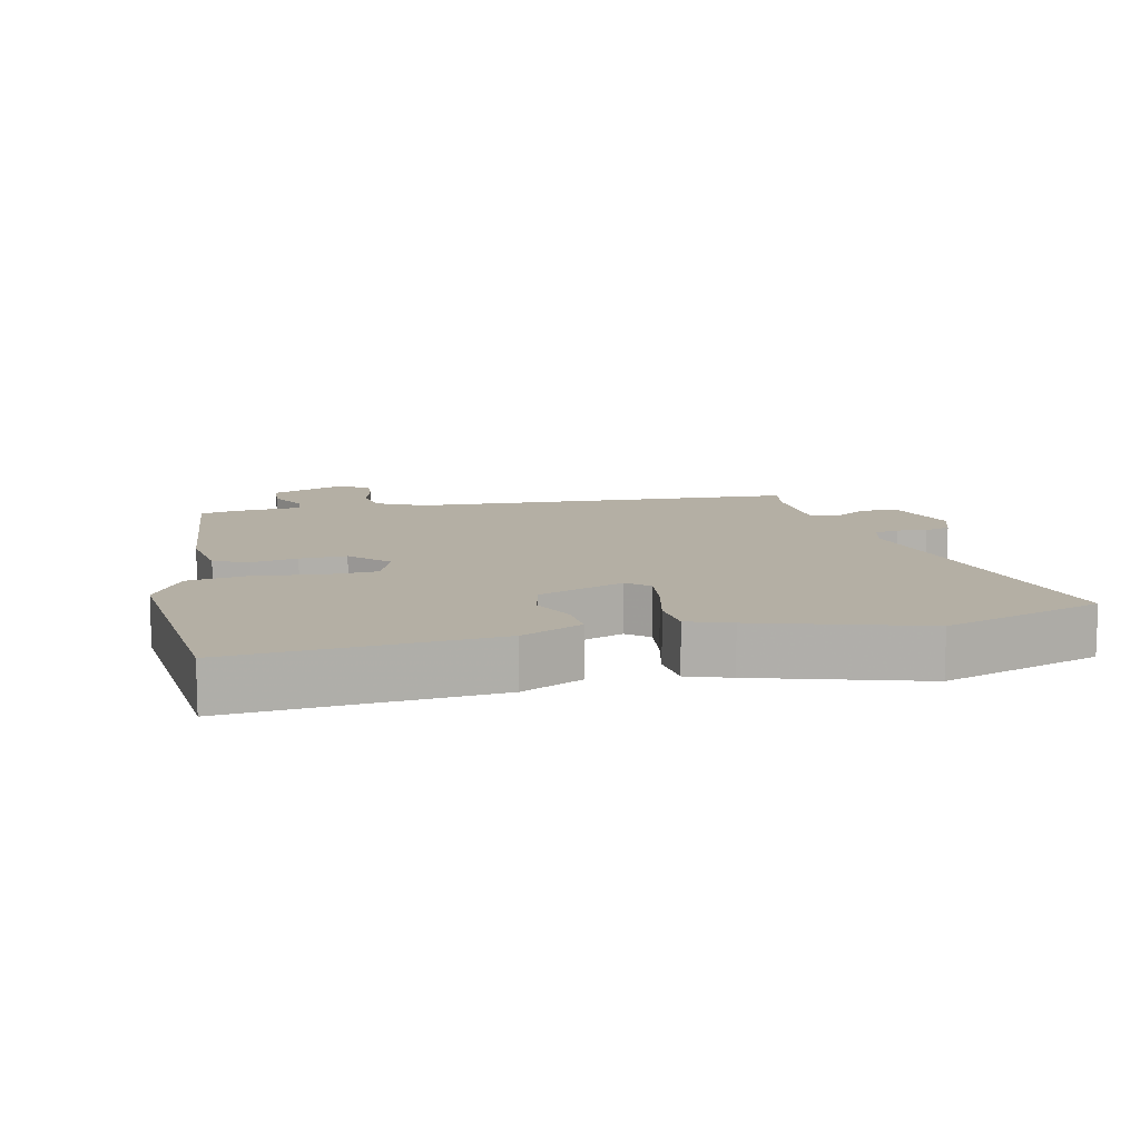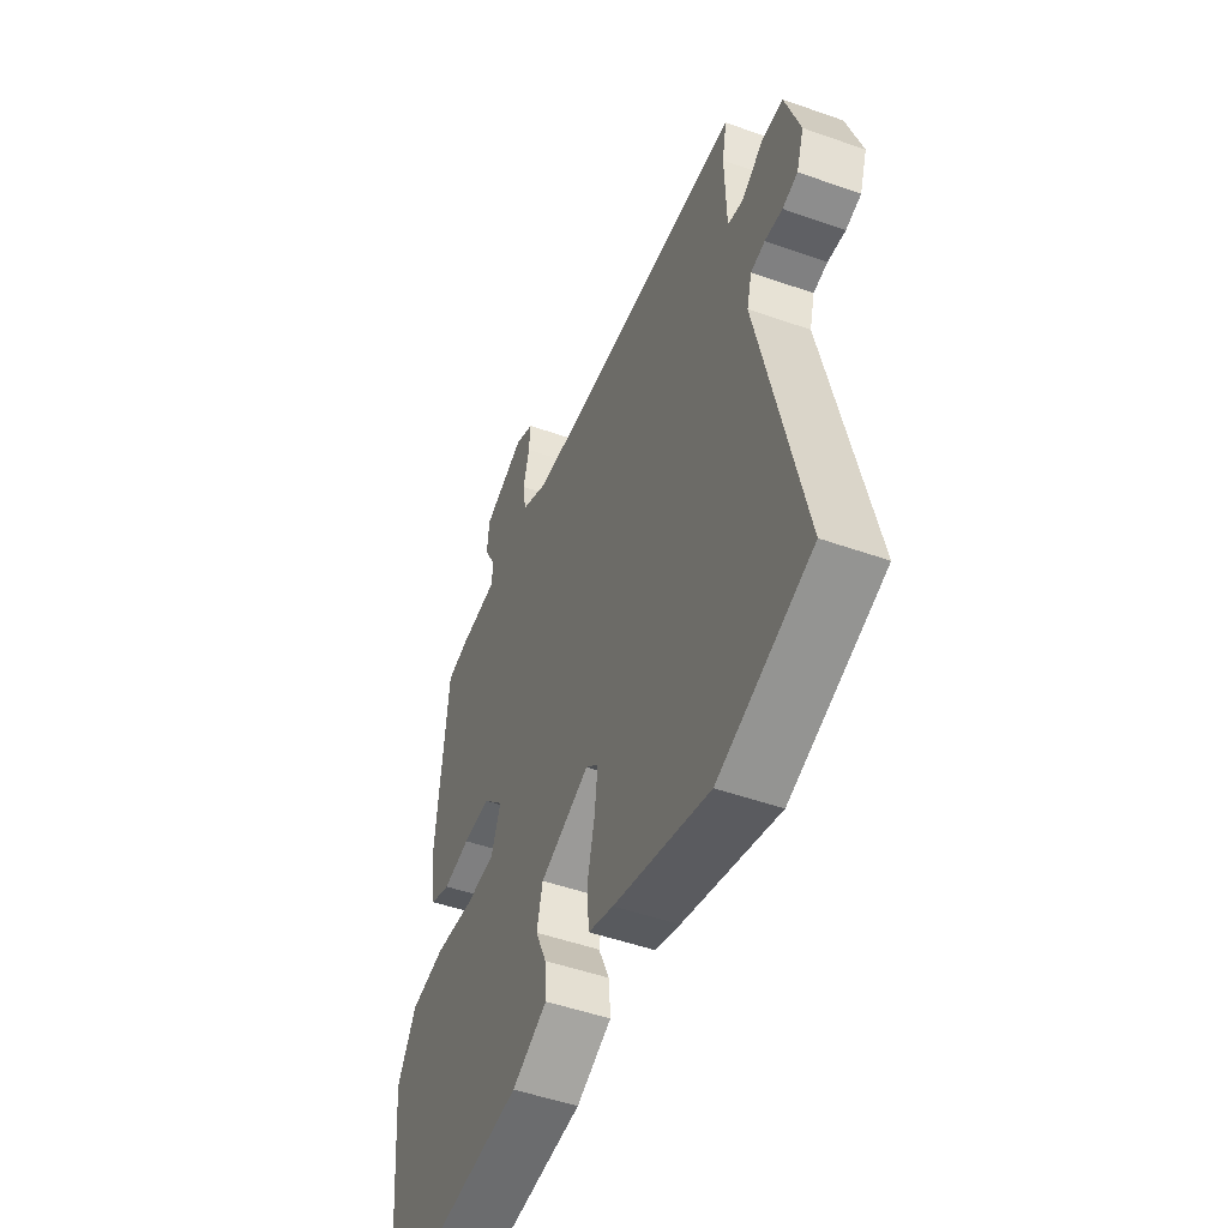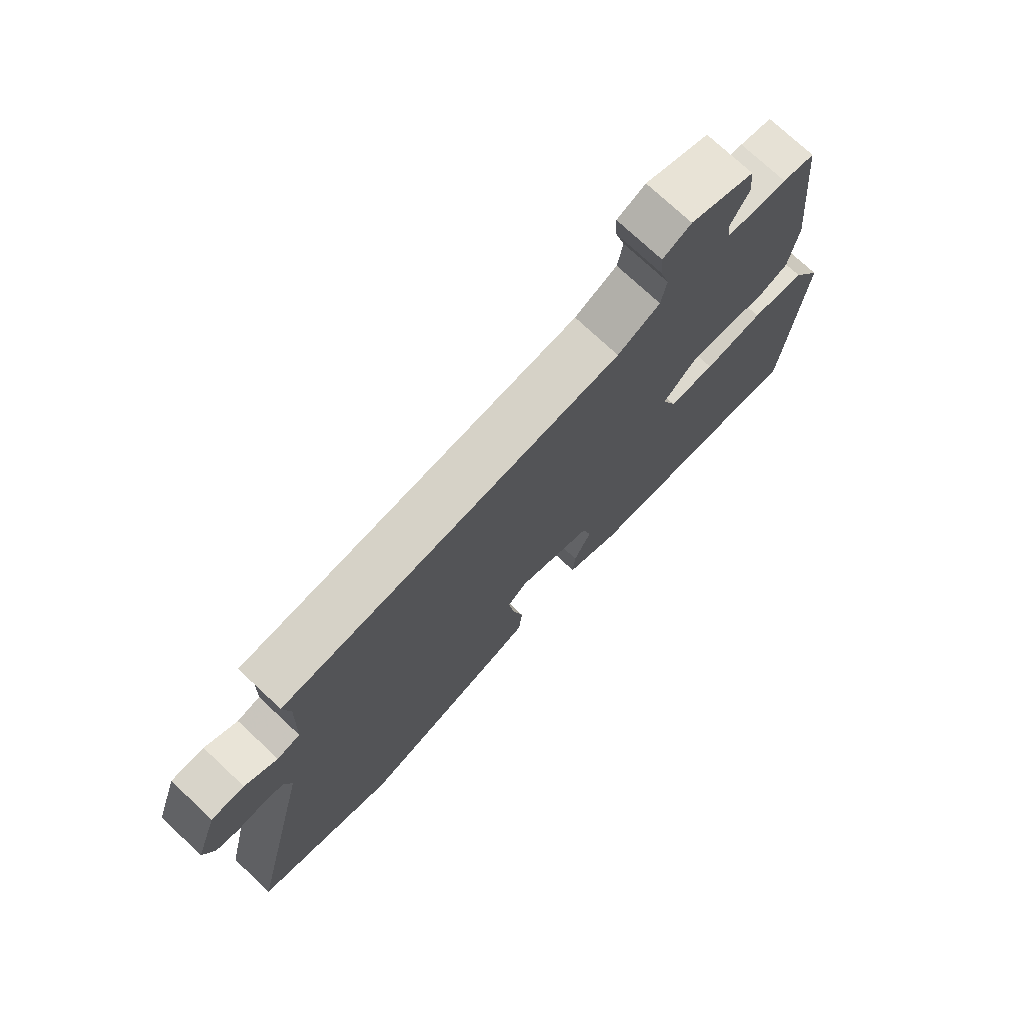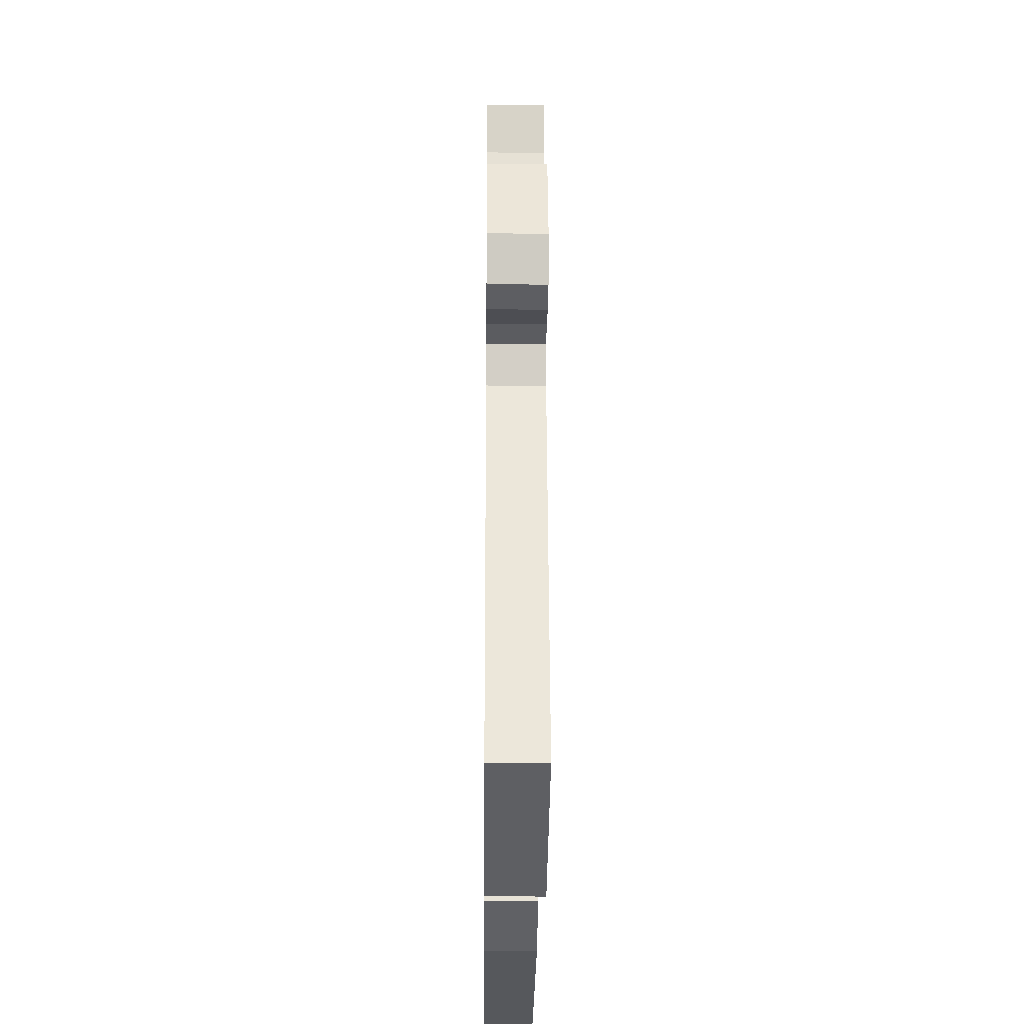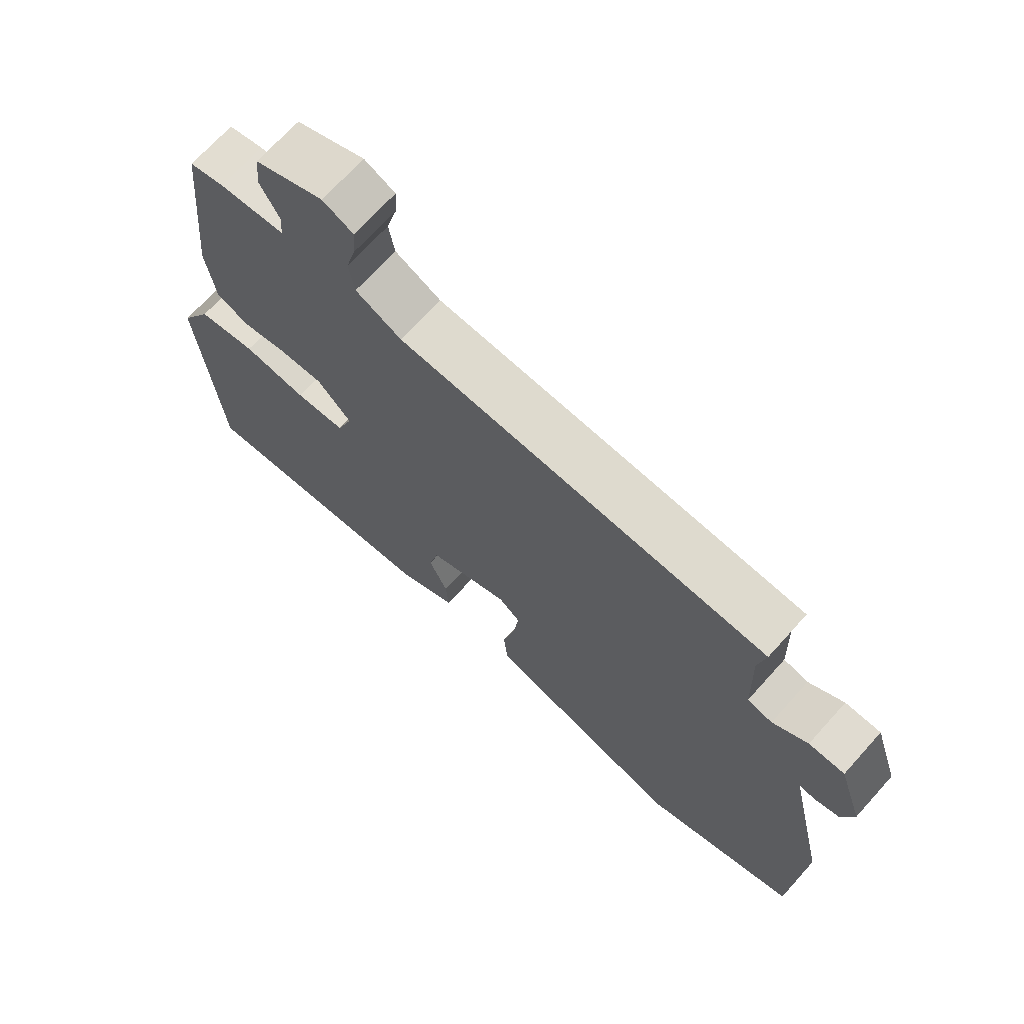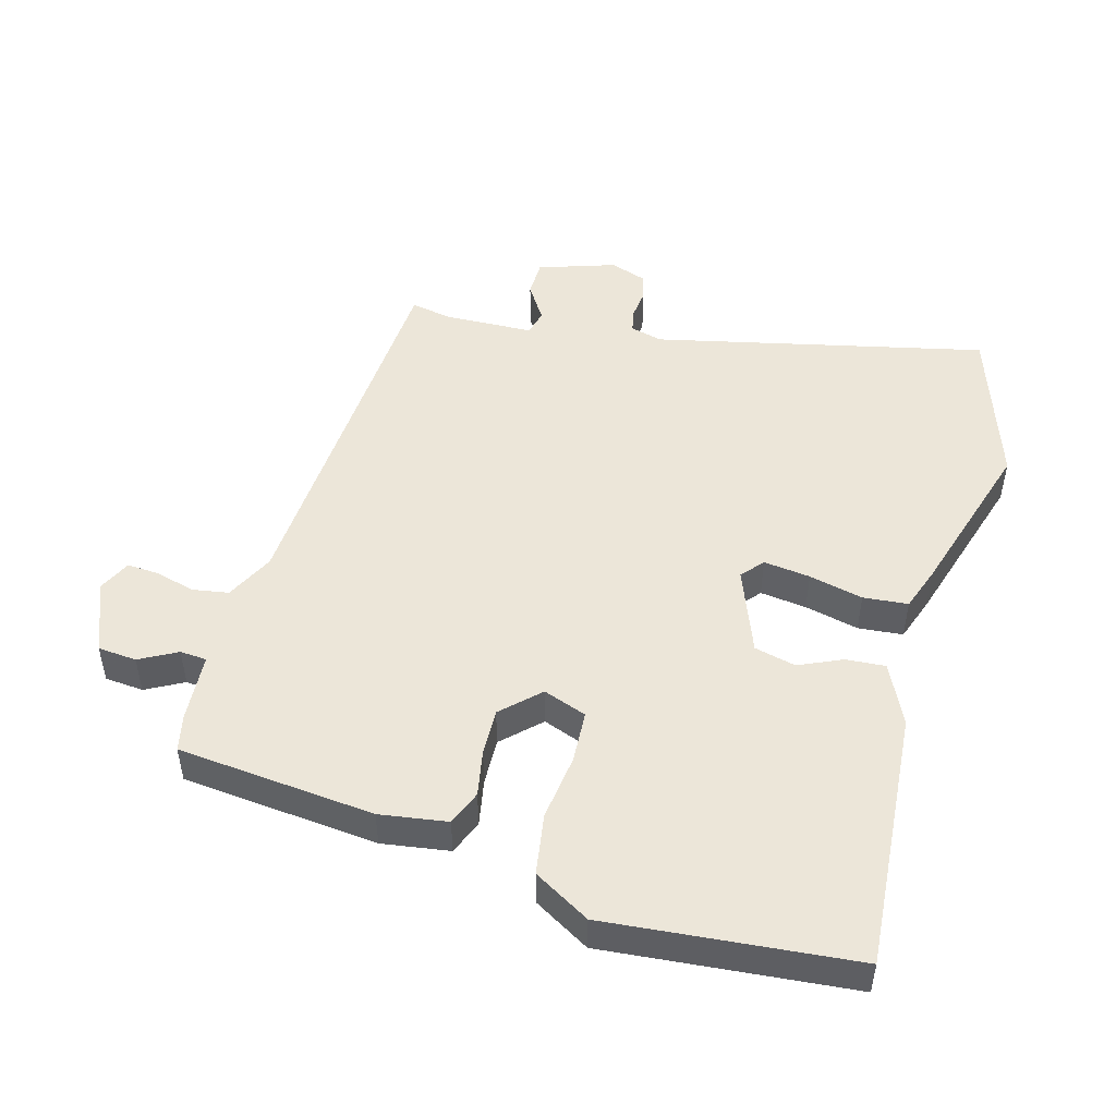
<metadata>
{"format":"obj","ext":"obj","renderer":"f3d","projection":"perspective","resolution":1024,"background":"white","views":[{"elev":11.3,"azim":167.0,"up":"+Y"},{"elev":-49.5,"azim":-111.4,"up":"+Z"},{"elev":74.4,"azim":-46.9,"up":"+Z"},{"elev":-23.7,"azim":-90.6,"up":"+Z"},{"elev":69.5,"azim":-138.0,"up":"+Z"},{"elev":49.1,"azim":105.5,"up":"+Y"}]}
</metadata>
<code>
v 0.502 0.07 -0.493
v 0.114 0.07 -0.464
v 0.023 0.07 -0.421
v 0.027 0.07 -0.362
v 0.056 0.07 -0.297
v 0.041 0.07 -0.235
v -0.087 0.07 -0.186
v -0.12 0.07 -0.214
v -0.111 0.07 -0.284
v -0.092 0.07 -0.365
v -0.098 0.07 -0.432
v -0.163 0.07 -0.455
v -0.409 0.07 -0.53
v -0.649 0.07 -0.451
v -0.537 0.07 0.046
v -0.55 0.07 0.094
v -0.586 0.07 0.101
v -0.631 0.07 0.096
v -0.67 0.07 0.107
v -0.689 0.07 0.162
v -0.651 0.07 0.277
v -0.595 0.07 0.278
v -0.54 0.07 0.243
v -0.501 0.07 0.253
v -0.497 0.07 0.388
v -0.509 0.07 0.449
v 0.072 0.07 0.484
v 0.144 0.07 0.52
v 0.153 0.07 0.574
v 0.137 0.07 0.633
v 0.134 0.07 0.681
v 0.182 0.07 0.704
v 0.29 0.07 0.661
v 0.295 0.07 0.603
v 0.265 0.07 0.547
v 0.268 0.07 0.507
v 0.371 0.07 0.5
v 0.425 0.07 0.488
v 0.454 0.07 0.193
v 0.439 0.07 0.092
v 0.387 0.07 0.071
v 0.318 0.07 0.084
v 0.248 0.07 0.086
v 0.195 0.07 0.031
v 0.219 0.07 -0.034
v 0.297 0.07 -0.038
v 0.396 0.07 -0.025
v 0.487 0.07 -0.039
v 0.536 0.07 -0.123
v 0.502 0 -0.493
v 0.114 0 -0.464
v 0.023 0 -0.421
v 0.027 0 -0.362
v 0.056 0 -0.297
v 0.041 0 -0.235
v -0.087 0 -0.186
v -0.12 0 -0.214
v -0.111 0 -0.284
v -0.092 0 -0.365
v -0.098 0 -0.432
v -0.163 0 -0.455
v -0.409 0 -0.53
v -0.649 0 -0.451
v -0.537 0 0.046
v -0.55 0 0.094
v -0.586 0 0.101
v -0.631 0 0.096
v -0.67 0 0.107
v -0.689 0 0.162
v -0.651 0 0.277
v -0.595 0 0.278
v -0.54 0 0.243
v -0.501 0 0.253
v -0.497 0 0.388
v -0.509 0 0.449
v 0.072 0 0.484
v 0.144 0 0.52
v 0.153 0 0.574
v 0.137 0 0.633
v 0.134 0 0.681
v 0.182 0 0.704
v 0.29 0 0.661
v 0.295 0 0.603
v 0.265 0 0.547
v 0.268 0 0.507
v 0.371 0 0.5
v 0.425 0 0.488
v 0.454 0 0.193
v 0.439 0 0.092
v 0.387 0 0.071
v 0.318 0 0.084
v 0.248 0 0.086
v 0.195 0 0.031
v 0.219 0 -0.034
v 0.297 0 -0.038
v 0.396 0 -0.025
v 0.487 0 -0.039
v 0.536 0 -0.123
f 3 4 5
f 2 3 5
f 1 2 5
f 49 1 5
f 48 49 5
f 47 48 5
f 46 47 5
f 45 46 5 6
f 44 45 6 7
f 43 44 7
f 40 41 42
f 39 40 42
f 38 39 42
f 37 38 42
f 36 37 42
f 36 42 43
f 35 36 43 7
f 33 34 35
f 32 33 35
f 31 32 35
f 30 31 35
f 29 30 35
f 28 29 35
f 35 7 8
f 28 35 8
f 27 28 8
f 25 26 27 8
f 21 22 23
f 20 21 23
f 19 20 23
f 18 19 23
f 17 18 23
f 16 17 23 24
f 15 16 24
f 13 14 15
f 12 13 15
f 11 12 15
f 10 11 15
f 9 10 15
f 9 15 24
f 8 9 24 25
f 54 53 52
f 54 52 51
f 54 51 50
f 54 50 98
f 54 98 97
f 54 97 96
f 54 96 95
f 55 54 95 94
f 56 55 94 93
f 56 93 92
f 91 90 89
f 91 89 88
f 91 88 87
f 91 87 86
f 91 86 85
f 92 91 85
f 56 92 85 84
f 84 83 82
f 84 82 81
f 84 81 80
f 84 80 79
f 84 79 78
f 84 78 77
f 57 56 84
f 57 84 77
f 57 77 76
f 57 76 75 74
f 72 71 70
f 72 70 69
f 72 69 68
f 72 68 67
f 72 67 66
f 73 72 66 65
f 73 65 64
f 64 63 62
f 64 62 61
f 64 61 60
f 64 60 59
f 64 59 58
f 73 64 58
f 74 73 58 57
f 1 50 51 2
f 2 51 52 3
f 3 52 53 4
f 4 53 54 5
f 5 54 55 6
f 6 55 56 7
f 7 56 57 8
f 8 57 58 9
f 9 58 59 10
f 10 59 60 11
f 11 60 61 12
f 12 61 62 13
f 13 62 63 14
f 14 63 64 15
f 15 64 65 16
f 16 65 66 17
f 17 66 67 18
f 18 67 68 19
f 19 68 69 20
f 20 69 70 21
f 21 70 71 22
f 22 71 72 23
f 23 72 73 24
f 24 73 74 25
f 25 74 75 26
f 26 75 76 27
f 27 76 77 28
f 28 77 78 29
f 29 78 79 30
f 30 79 80 31
f 31 80 81 32
f 32 81 82 33
f 33 82 83 34
f 34 83 84 35
f 35 84 85 36
f 36 85 86 37
f 37 86 87 38
f 38 87 88 39
f 39 88 89 40
f 40 89 90 41
f 41 90 91 42
f 42 91 92 43
f 43 92 93 44
f 44 93 94 45
f 45 94 95 46
f 46 95 96 47
f 47 96 97 48
f 48 97 98 49
f 49 98 50 1

</code>
